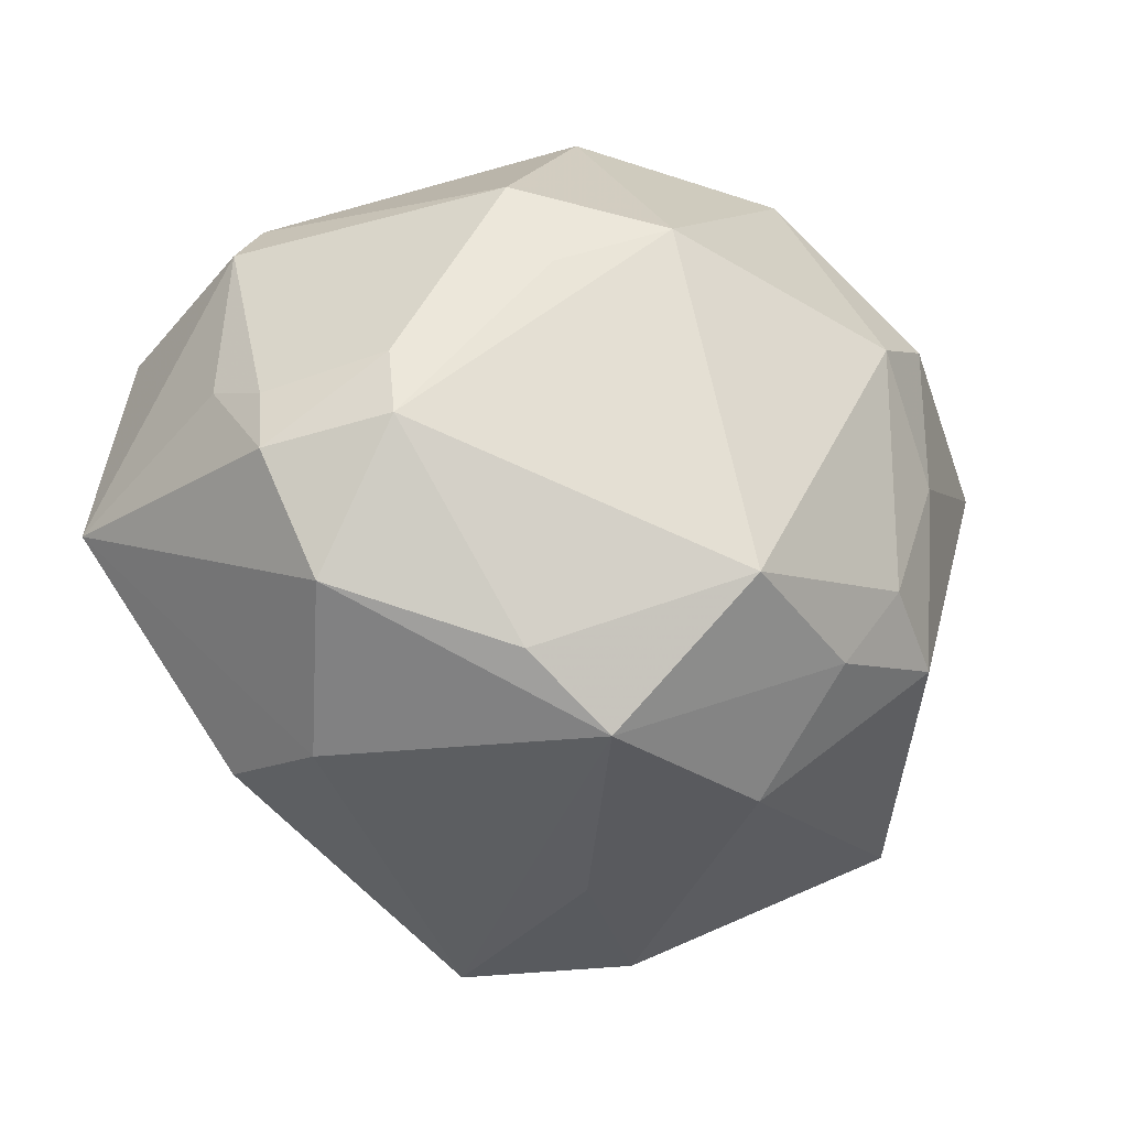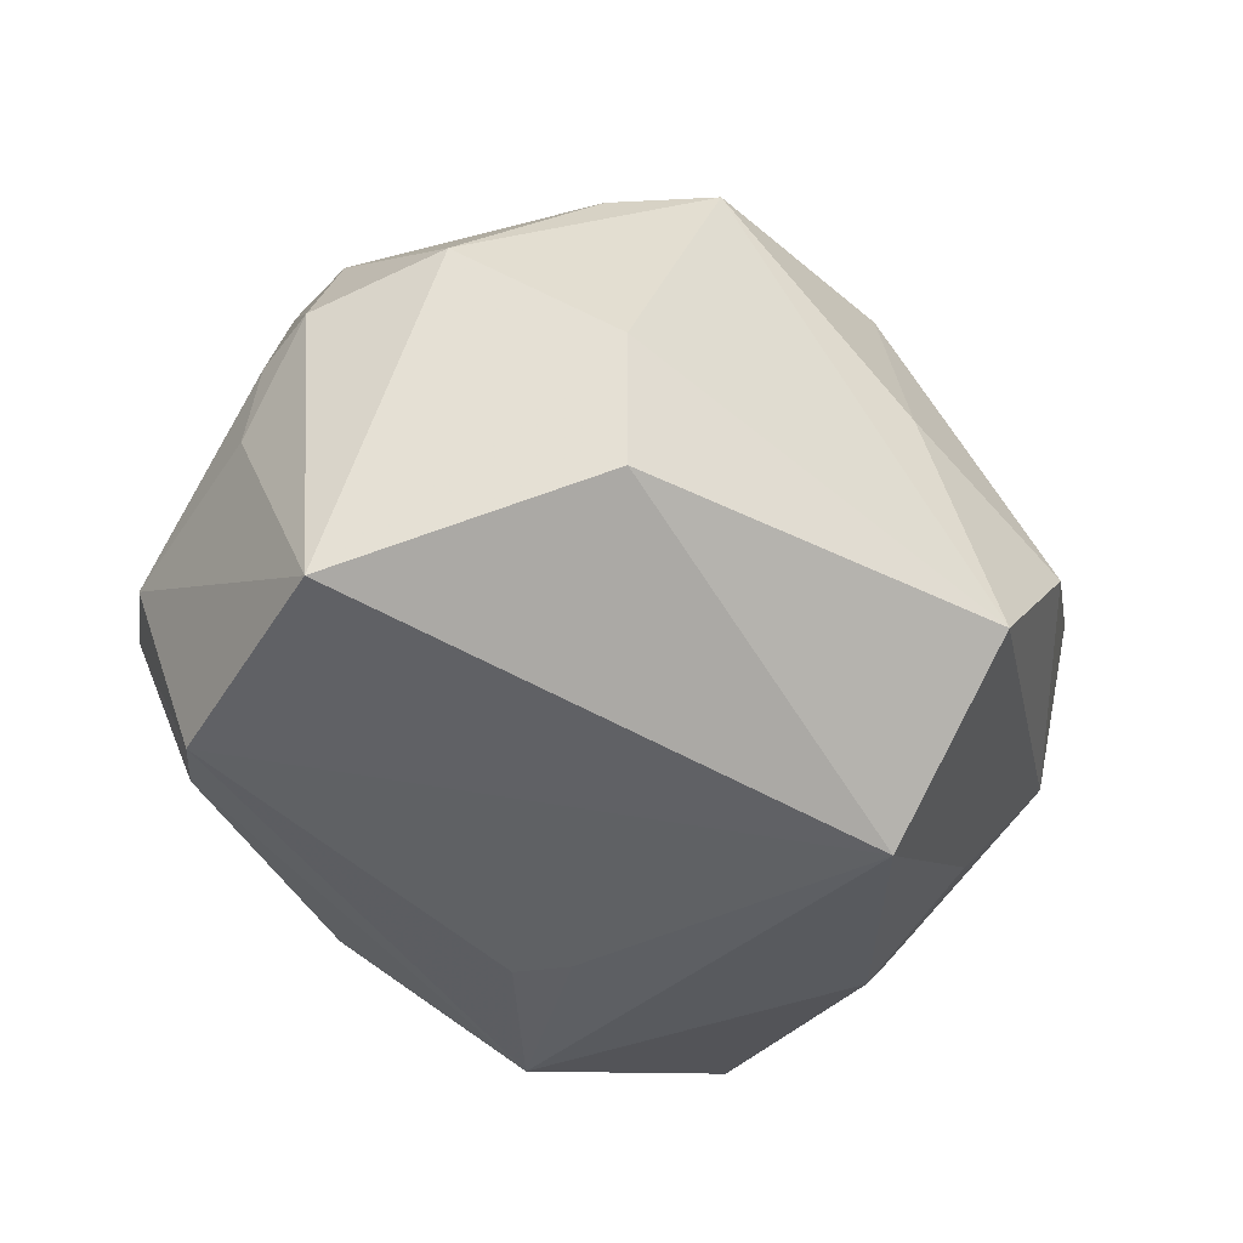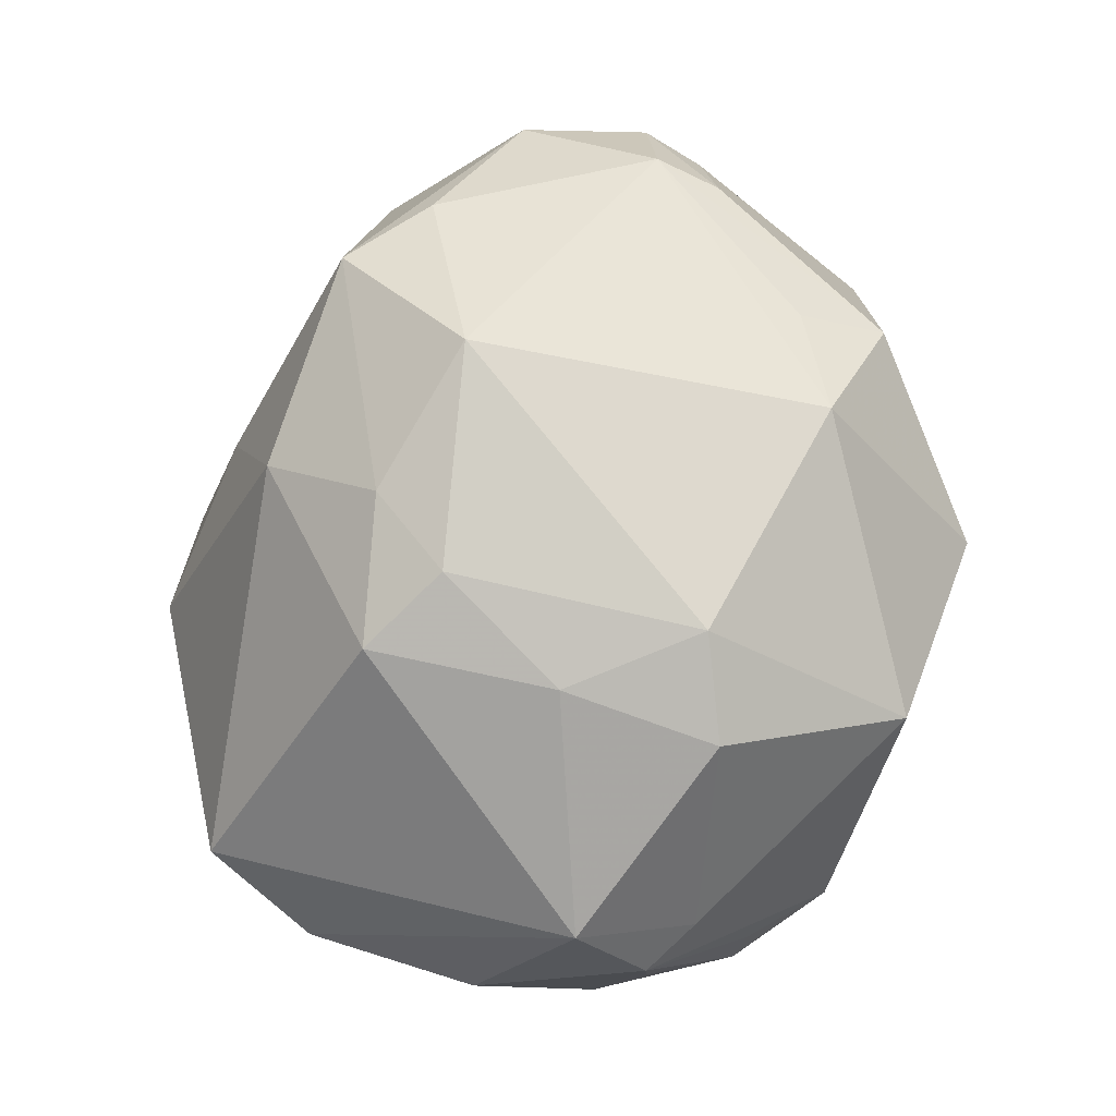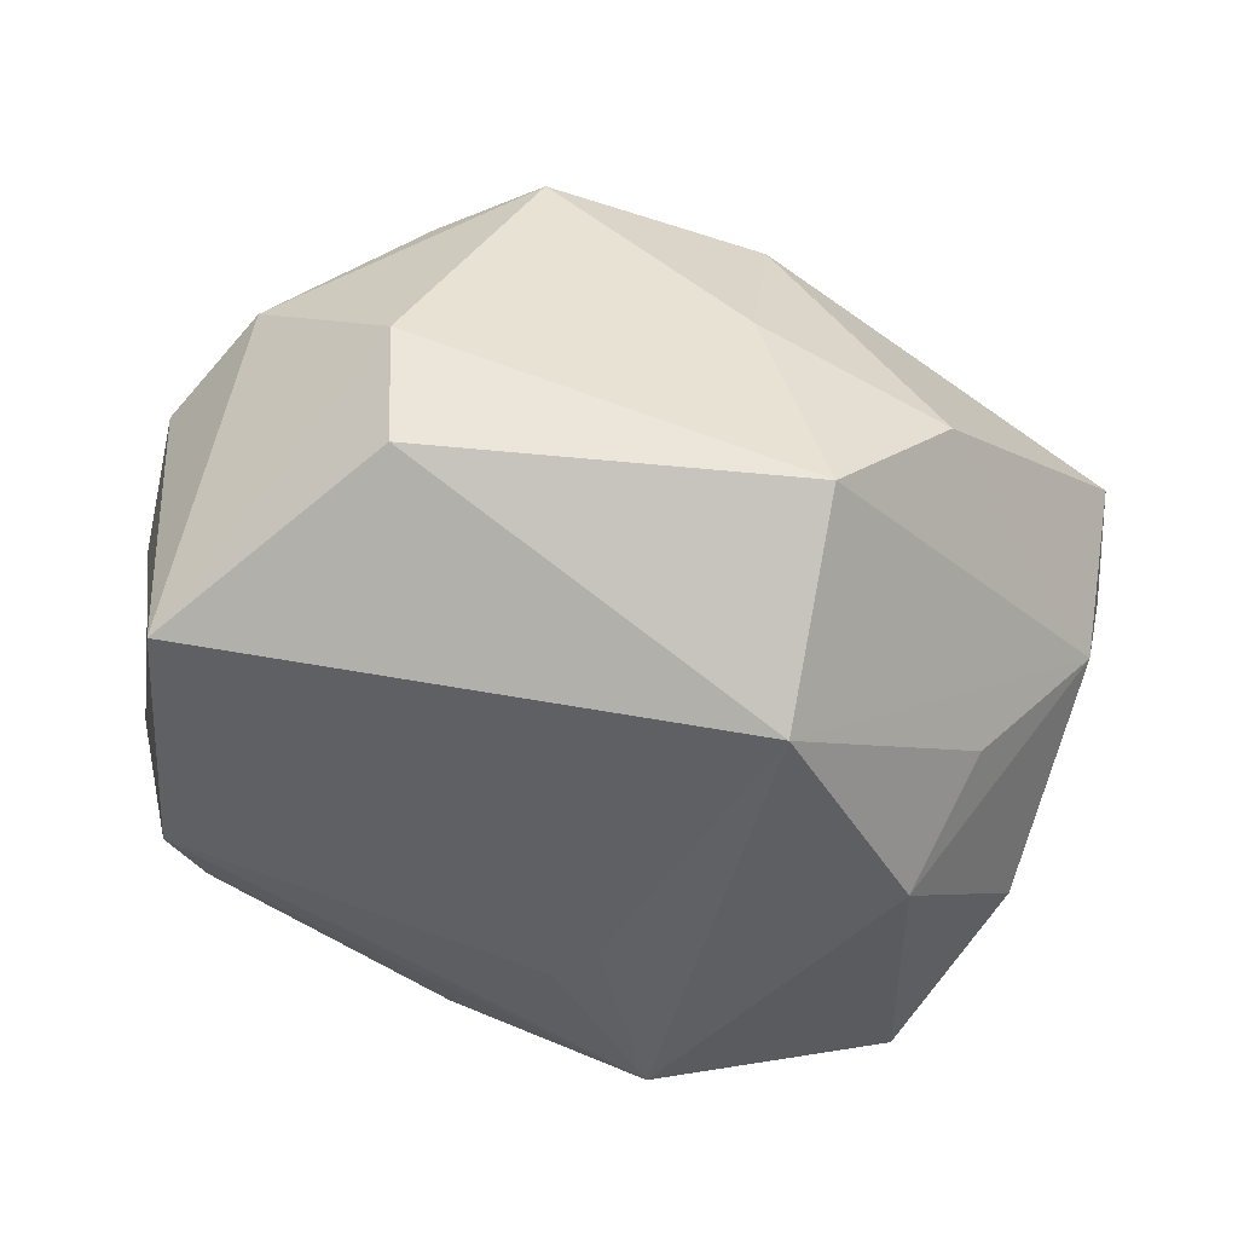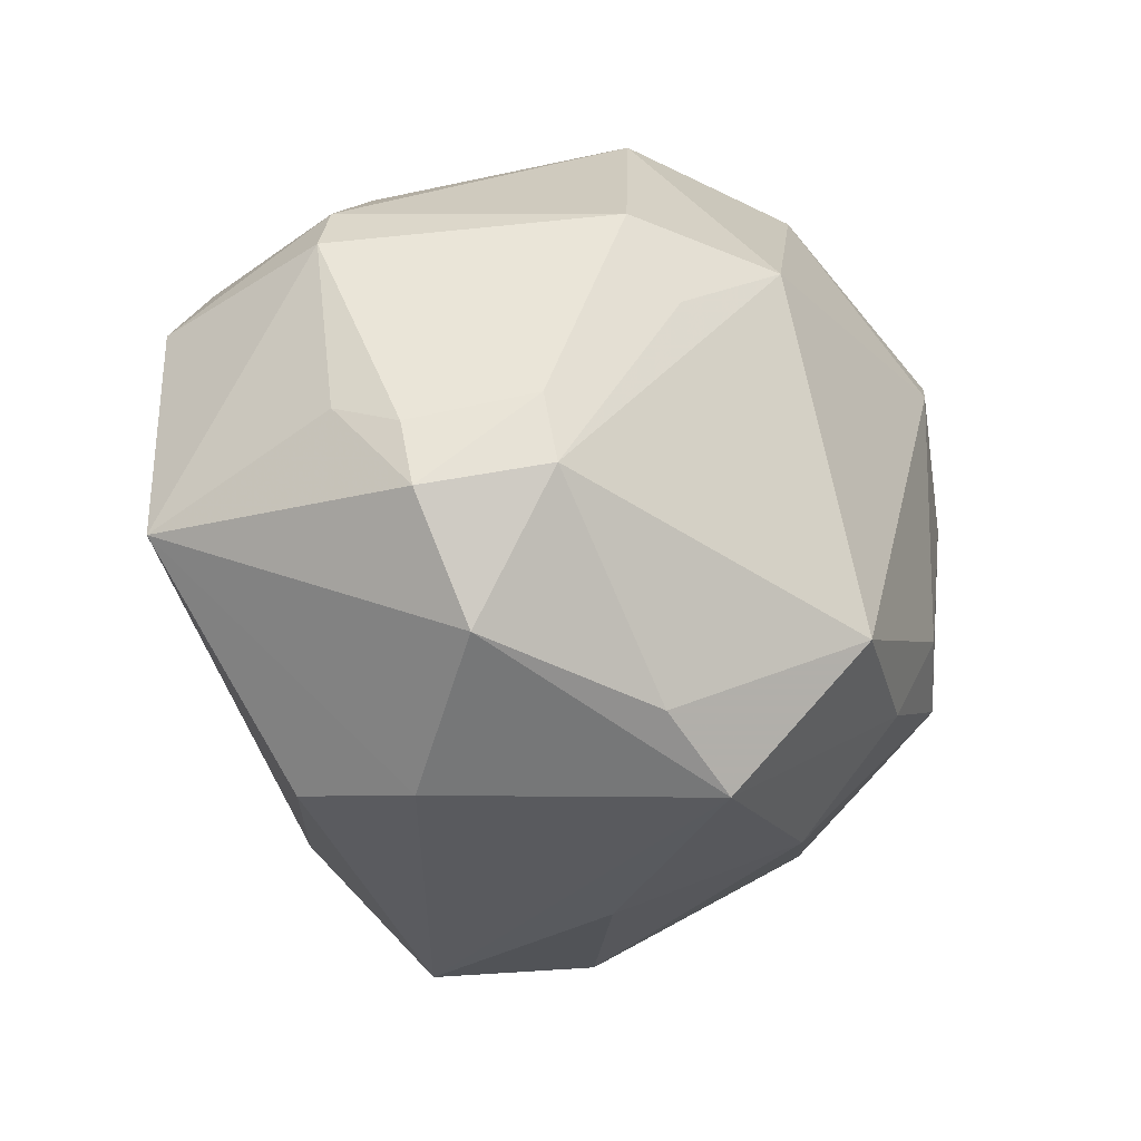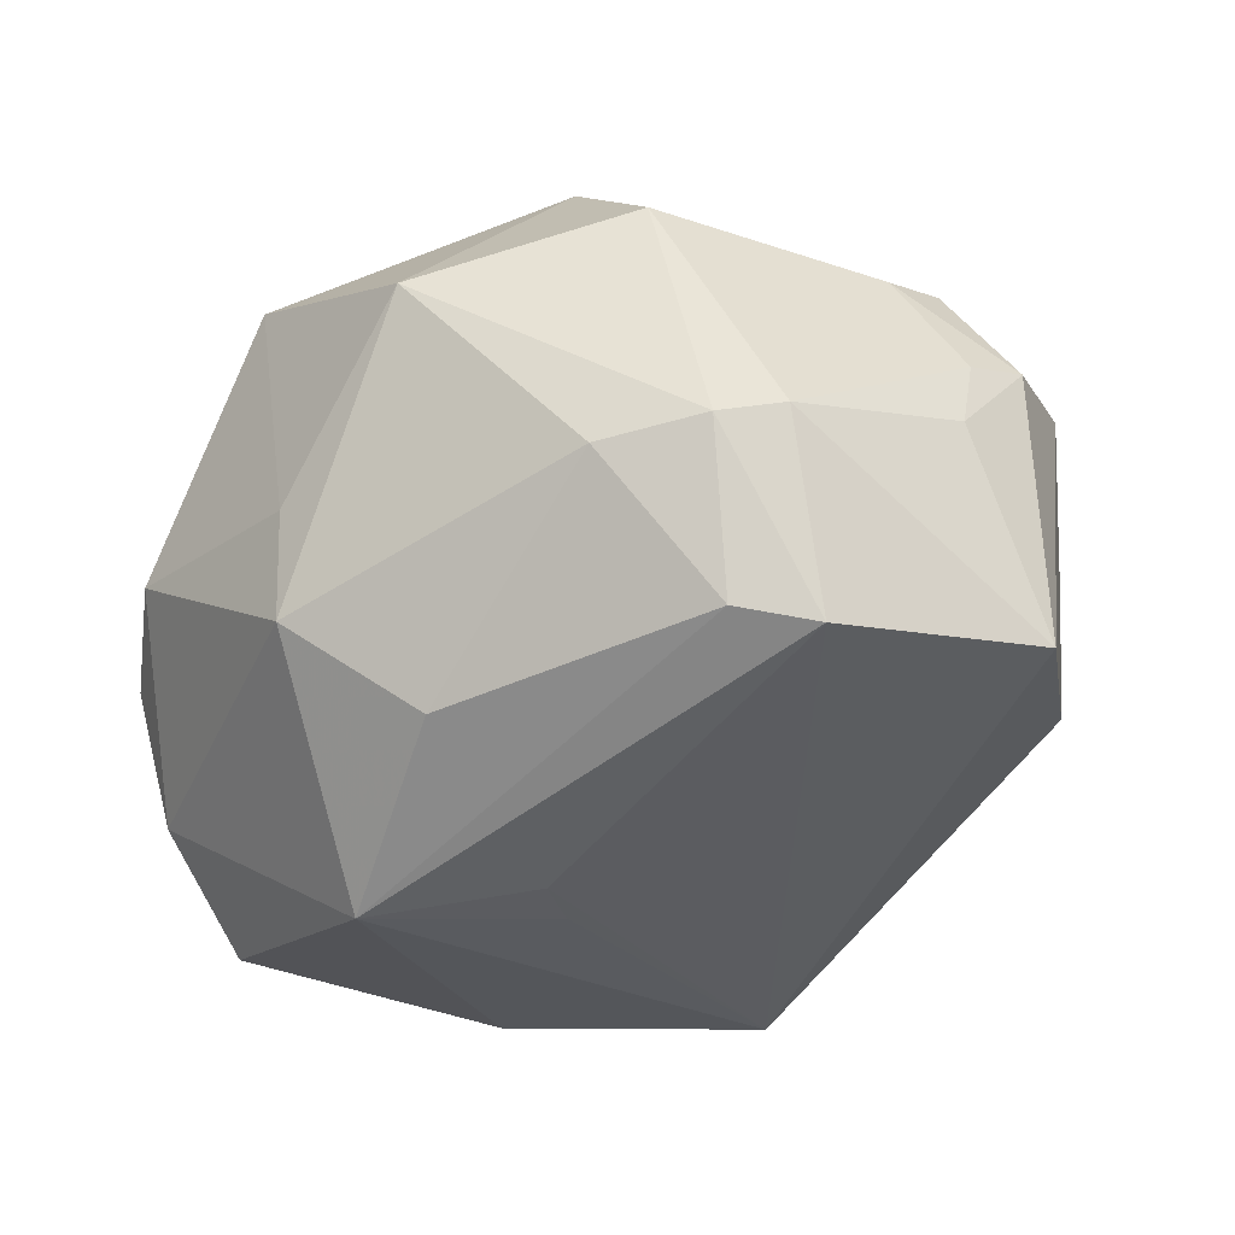
<metadata>
{"format":"obj","ext":"obj","renderer":"f3d","projection":"perspective","resolution":1024,"background":"white","views":[{"elev":-17.8,"azim":-44.6,"up":"+Y"},{"elev":-33.1,"azim":-52.4,"up":"+Z"},{"elev":78.2,"azim":103.2,"up":"+Z"},{"elev":-40.4,"azim":-24.2,"up":"+Z"},{"elev":-10.9,"azim":-63.7,"up":"+Y"},{"elev":-32.7,"azim":-140.5,"up":"+Z"}]}
</metadata>
<code>
v -0.03126 0.0217 -0.02213
v 0.01079 0.01879 -0.03475
v 0.02153 -0.01183 -0.03082
v -0.02774 -0.02014 0.02287
v -0.01979 -0.02695 0.0254
v -0.04412 0.005467 -0.00112
v 0.00938 -0.009569 0.03446
v 0.03484 -0.02389 -0.008989
v -0.02645 0.02527 0.01868
v 0.01245 -0.03977 -0.003507
v 0.02585 0.03261 -0.002257
v 0.03761 0.009307 0.02184
v 0.03852 0.01643 0.0133
v 0.01718 0.002995 0.03257
v 0.0333 0.01999 0.01483
v -0.0003781 0.004526 -0.03274
v 0.03397 0.02519 -0.006662
v 0.0001494 -0.04099 -0.01525
v -0.01171 -0.01256 0.03578
v -0.03689 0.01649 -0.02344
v 0.001261 -0.02911 0.02368
v 0.01033 0.03497 0.0197
v 0.03957 0.01062 -0.01383
v -0.002472 0.009604 -0.03256
v 0.037 -0.00377 -0.02092
v 0.003214 -0.01737 0.03276
v 0.009174 0.01473 0.03425
v -0.02883 -0.0002162 -0.02435
v 0.03222 0.02581 -4.71e-05
v 0.03802 0.006691 -0.01797
v 0.04065 0.0121 -0.002637
v -0.04551 -0.002482 0.007778
v 0.03853 0.01671 0.007311
v -0.04159 -0.01453 0.01129
v 0.005232 0.03539 -0.01555
v 0.03443 0.01997 -0.01856
v -0.01496 0.02142 0.02887
v -0.03412 0.02683 -0.007564
v -0.03909 -0.0002091 0.01814
v -0.04407 0.003633 0.005706
v 0.02419 -0.0212 -0.02095
v -0.03817 0.006343 0.01627
v -0.03337 -0.02693 0.001489
v 0.004897 0.03623 -0.004927
v -0.03262 -0.02634 -0.01102
v -0.03855 0.02252 -0.006278
v -0.02491 0.03105 -0.008795
v 0.03251 0.01169 -0.0292
v -0.005218 0.02794 -0.02503
v 0.01739 -0.01517 0.03143
v 0.03678 -0.0272 0.009305
v 0.04217 -0.01622 0.005994
v -0.003733 -0.03559 0.006333
v -0.04521 -0.004203 -0.01911
v 0.04338 0.0006099 0.006891
v -0.009633 0.03815 0.01096
v -0.02489 0.01685 0.02329
v 0.01861 0.01809 0.03097
v 0.002235 -0.02724 -0.03114
f 27 22 37
f 37 22 56
f 59 2 3
f 53 18 10
f 35 2 49
f 2 1 49
f 35 56 44
f 56 22 44
f 54 6 46
f 45 43 54
f 18 43 45
f 54 59 45
f 45 59 18
f 5 18 53
f 5 43 18
f 52 12 51
f 51 12 50
f 3 2 48
f 48 25 3
f 35 44 11
f 11 44 22
f 58 22 27
f 52 25 23
f 54 46 20
f 20 24 59
f 20 1 2
f 2 24 20
f 47 56 35
f 35 49 47
f 47 49 1
f 4 39 34
f 34 5 4
f 43 5 34
f 54 43 34
f 40 46 6
f 9 37 56
f 2 59 16
f 16 24 2
f 59 24 16
f 4 5 19
f 19 39 4
f 37 39 19
f 27 37 19
f 8 25 52
f 52 51 8
f 3 25 8
f 8 51 10
f 8 10 18
f 18 59 8
f 26 19 5
f 10 51 21
f 53 10 21
f 21 5 53
f 21 26 5
f 21 51 50
f 50 26 21
f 50 12 14
f 12 58 14
f 14 58 27
f 55 12 52
f 52 23 55
f 25 48 30
f 30 23 25
f 48 23 30
f 36 23 48
f 35 11 36
f 36 2 35
f 36 48 2
f 28 59 54
f 54 20 28
f 28 20 59
f 38 47 1
f 1 20 38
f 38 20 46
f 56 47 38
f 38 9 56
f 46 9 38
f 32 34 39
f 54 34 32
f 32 6 54
f 32 40 6
f 57 39 37
f 37 9 57
f 57 9 39
f 39 9 42
f 42 32 39
f 40 32 42
f 46 40 42
f 42 9 46
f 41 59 3
f 3 8 41
f 41 8 59
f 50 14 7
f 7 26 50
f 19 26 7
f 27 19 7
f 7 14 27
f 15 11 22
f 22 58 15
f 15 58 12
f 12 55 13
f 13 15 12
f 13 29 11
f 11 15 13
f 31 55 23
f 31 13 55
f 29 13 17
f 11 29 17
f 17 36 11
f 23 36 17
f 17 31 23
f 13 31 33
f 33 17 13
f 31 17 33

</code>
